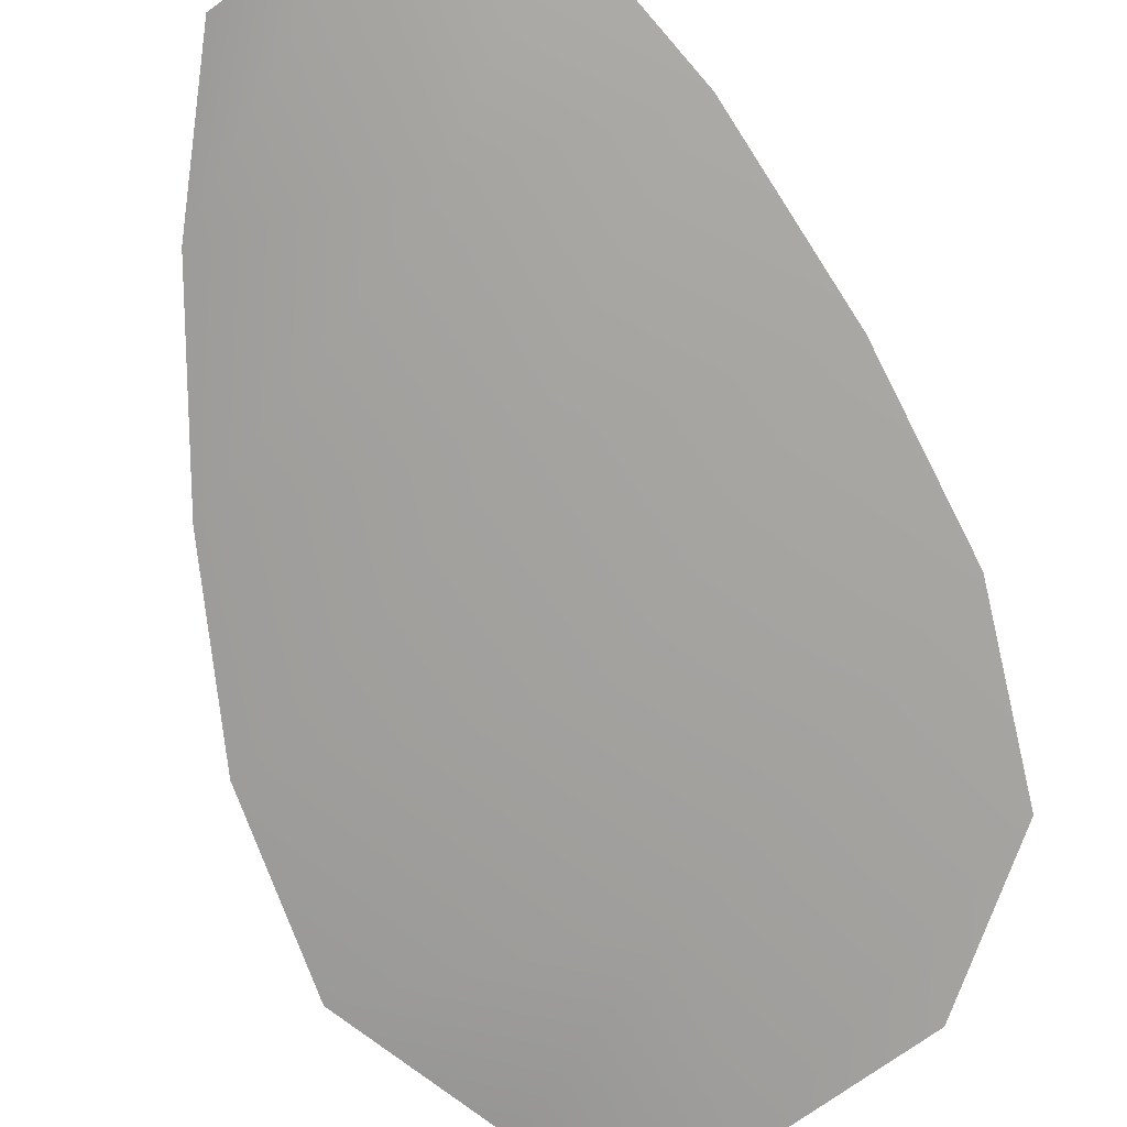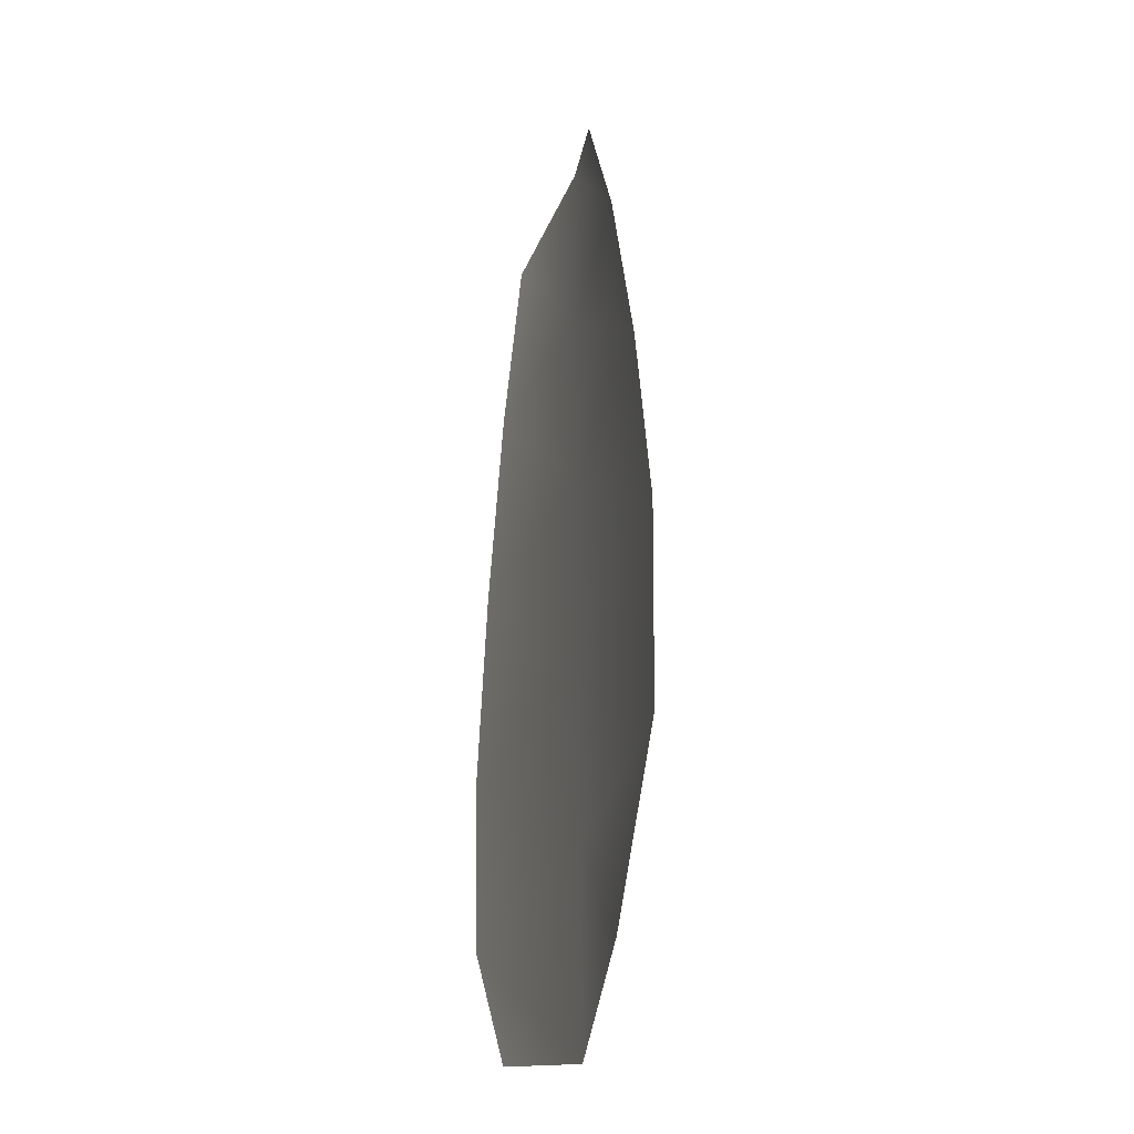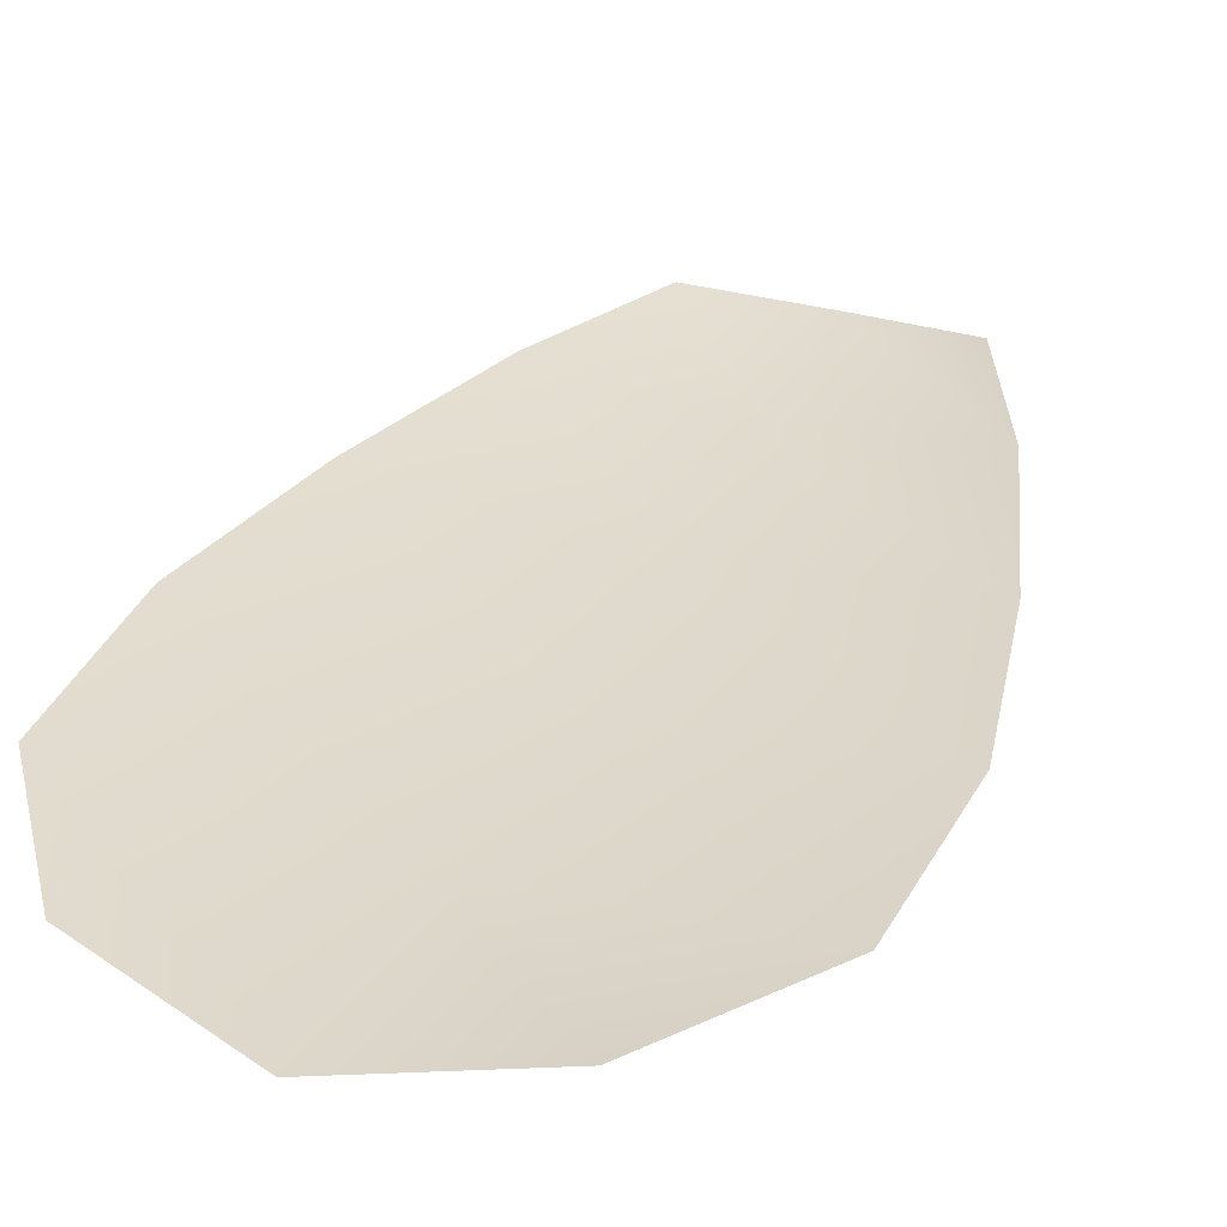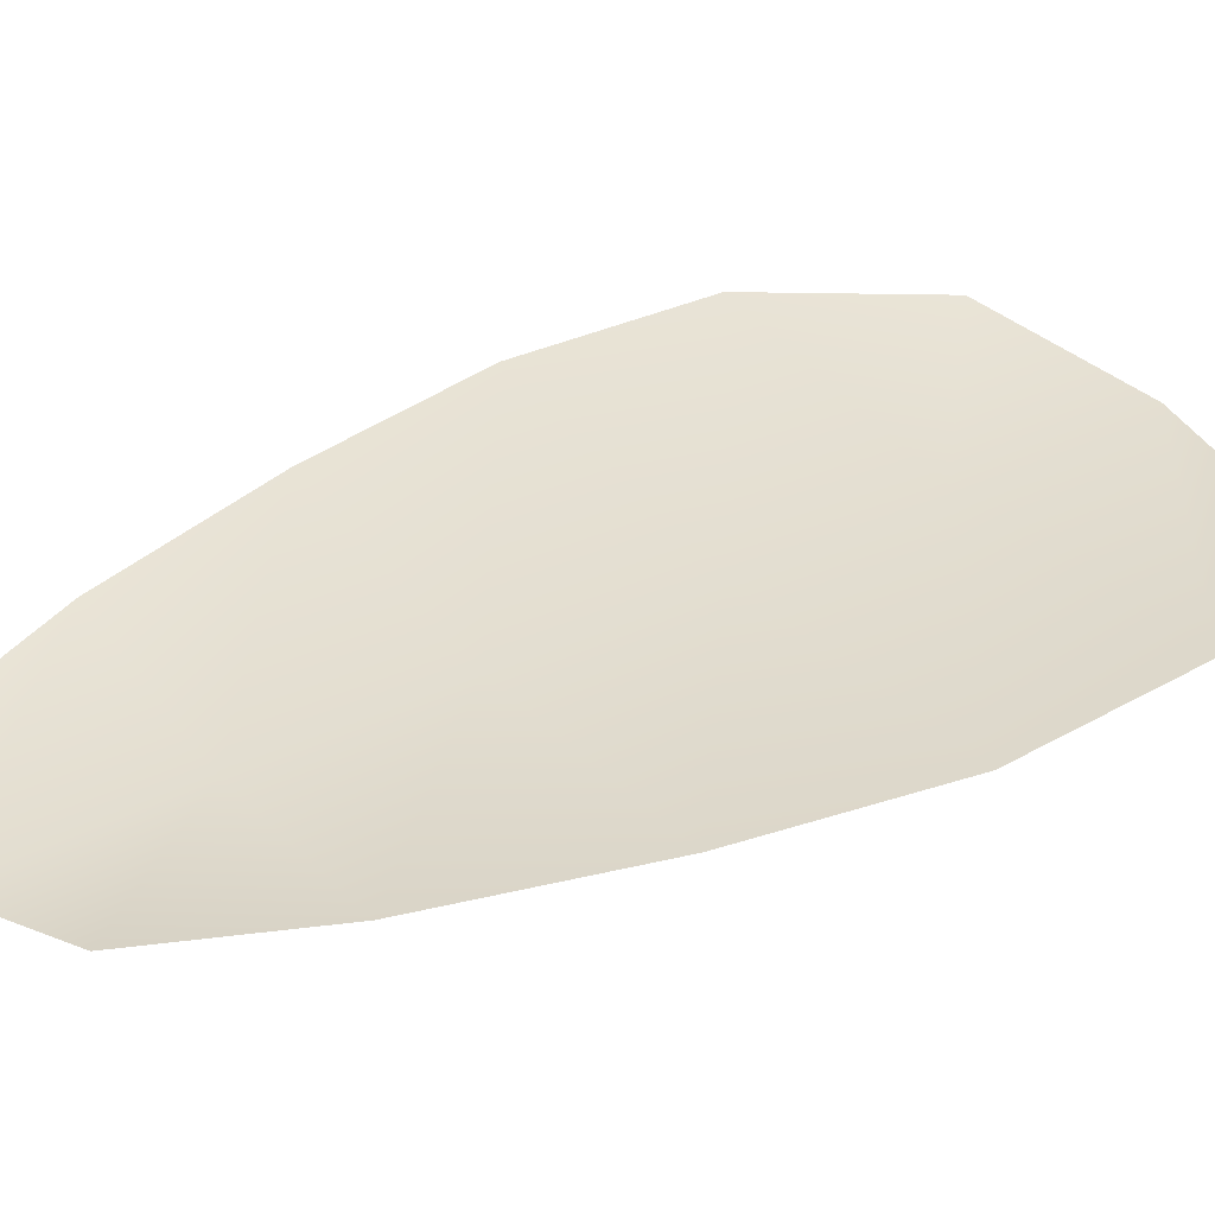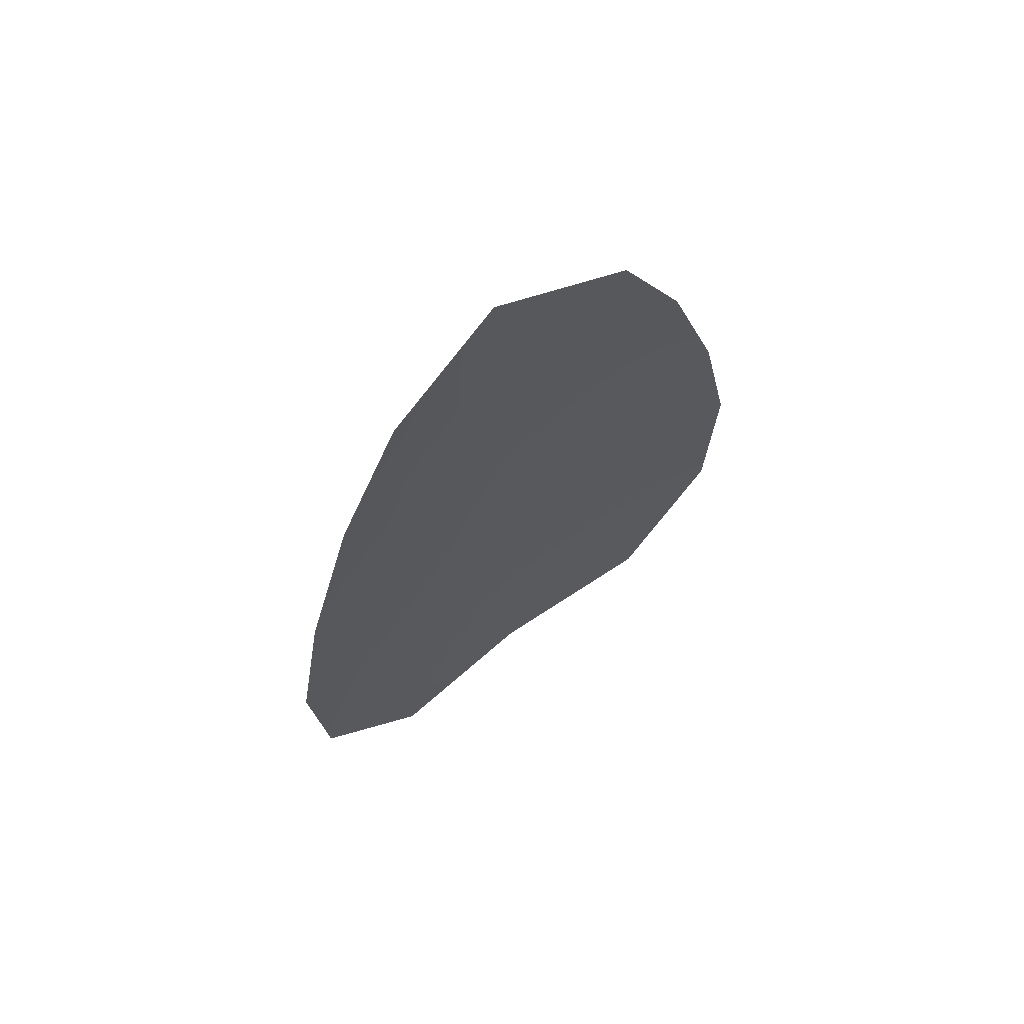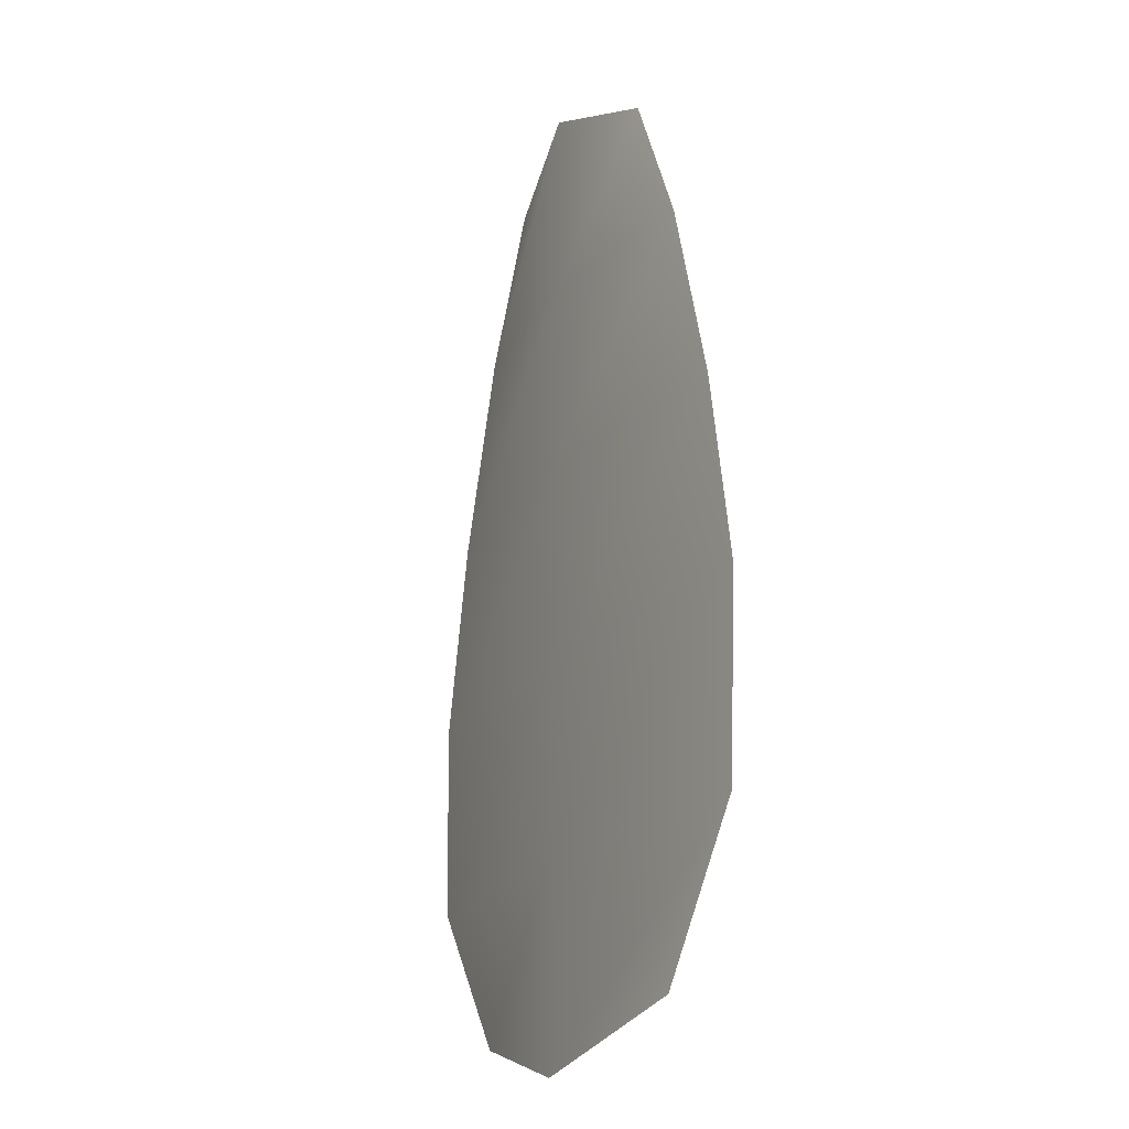
<metadata>
{"format":"obj","ext":"obj","renderer":"f3d","projection":"perspective","resolution":1024,"background":"white","views":[{"elev":-72.1,"azim":-162.6,"up":"+Z"},{"elev":-29.6,"azim":73.2,"up":"+Y"},{"elev":32.5,"azim":22.9,"up":"+Z"},{"elev":36.2,"azim":-122.8,"up":"+Z"},{"elev":69.8,"azim":-36.9,"up":"+Y"},{"elev":-22.0,"azim":-117.6,"up":"+Y"}]}
</metadata>
<code>
o feather_flight_tertiary_036
v 0.02476 0.05216 0.0168
v 0.02312 0.05213 0.0168
v 0.02516 0.04635 0.0168
v 0.02292 0.04631 0.0168
v 0.02393 0.05244 0.01664
v 0.02405 0.04601 0.01664
v 0.02523 0.05119 0.0168
v 0.02562 0.04991 0.0168
v 0.02588 0.04863 0.0168
v 0.02584 0.04735 0.0168
v 0.0222 0.04729 0.0168
v 0.02212 0.04857 0.0168
v 0.02233 0.04985 0.0168
v 0.02269 0.05114 0.0168
v 0.02396 0.05116 0.01664
v 0.02398 0.04988 0.01664
v 0.024 0.0486 0.01664
v 0.02402 0.04732 0.01664
f 18 10 3 6
f 11 18 6 4
f 5 1 7 15
f 15 7 8 16
f 16 8 9 17
f 17 9 10 18
f 2 5 15 14
f 14 15 16 13
f 13 16 17 12
f 12 17 18 11

</code>
